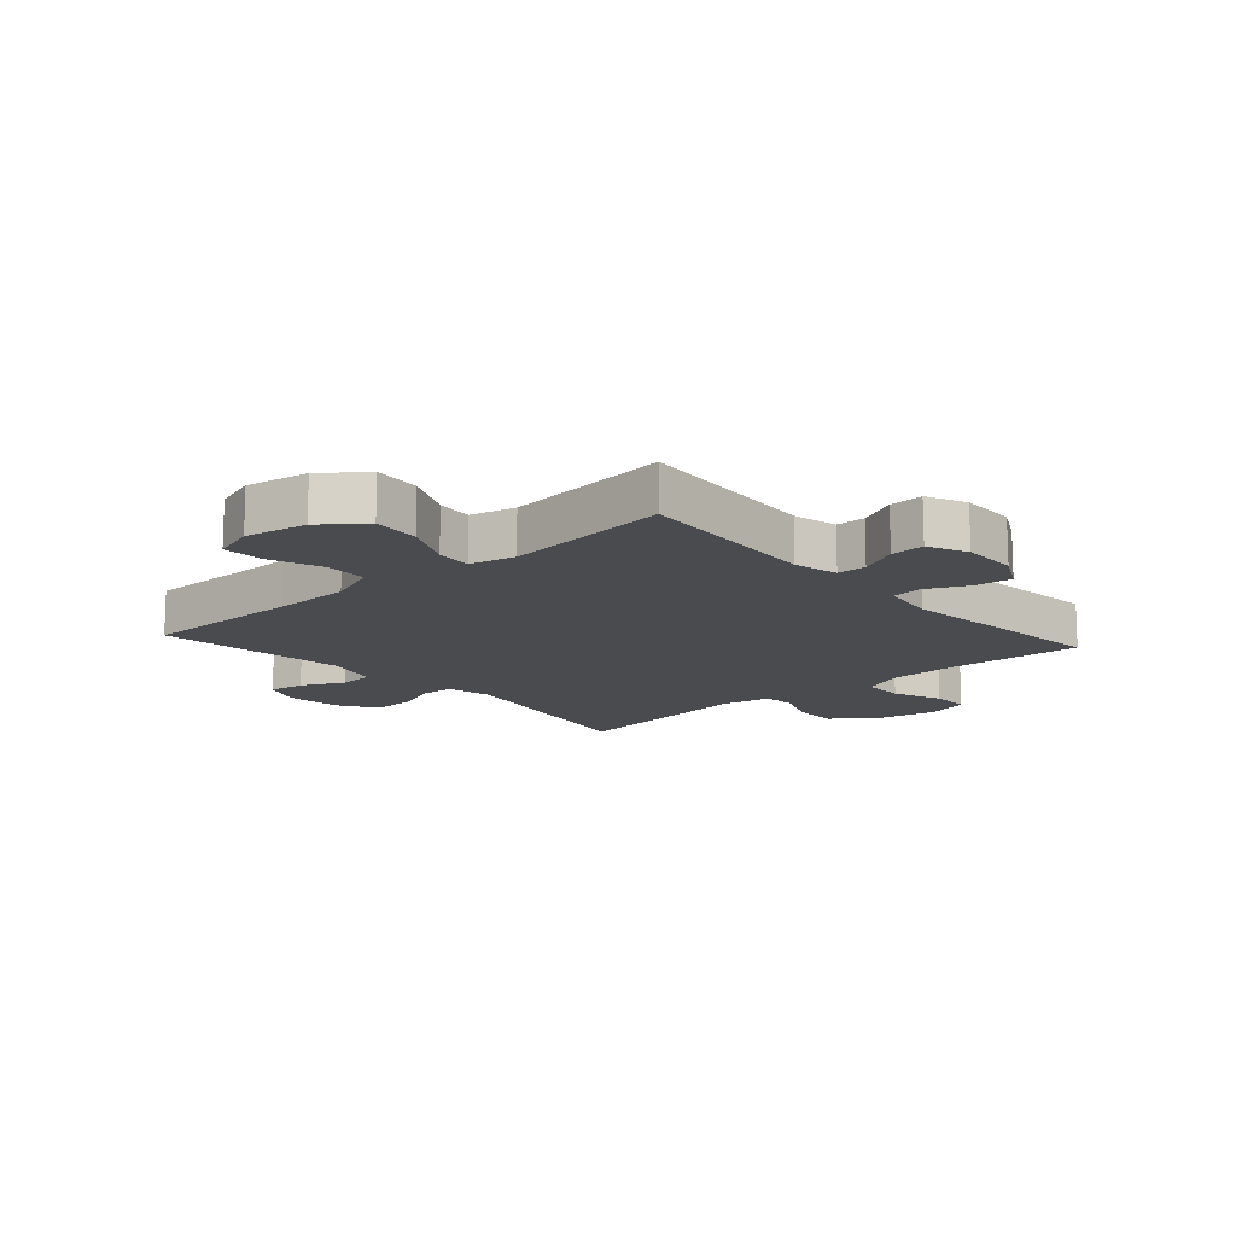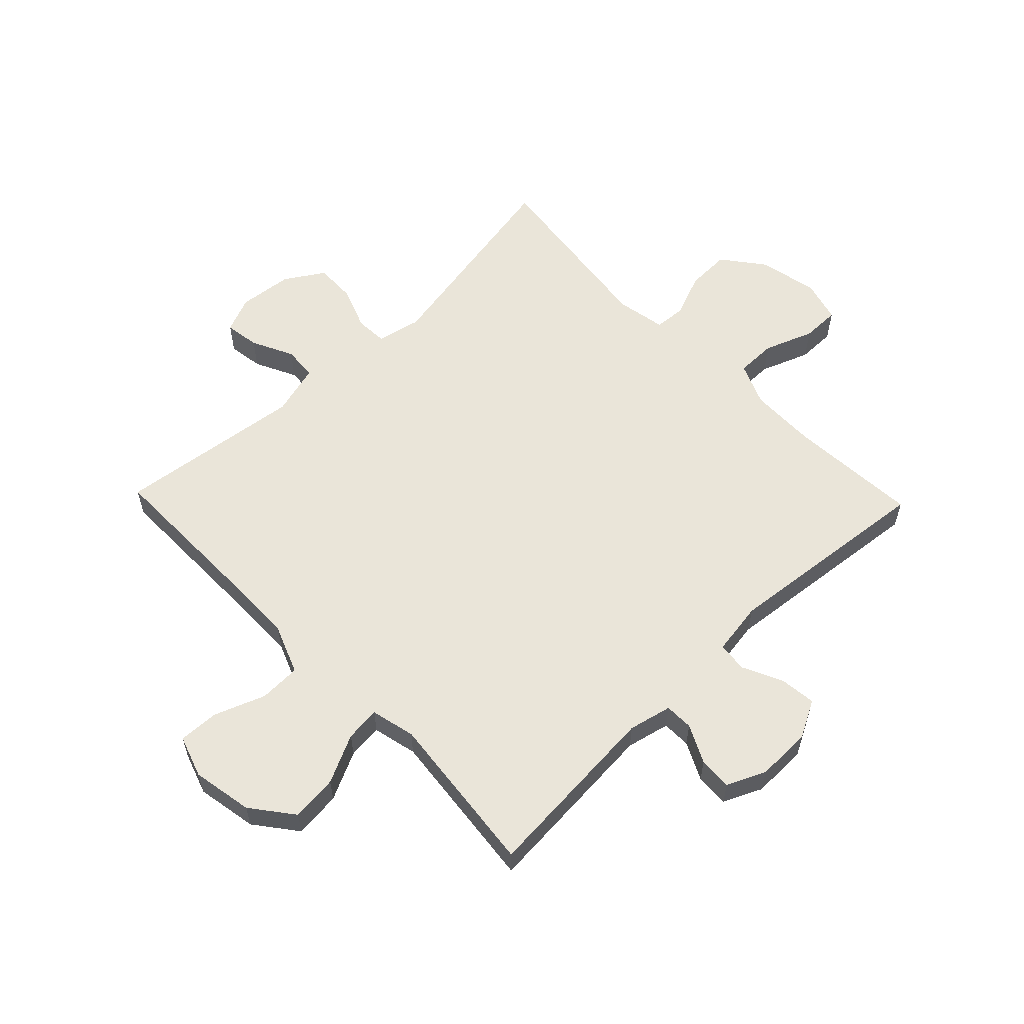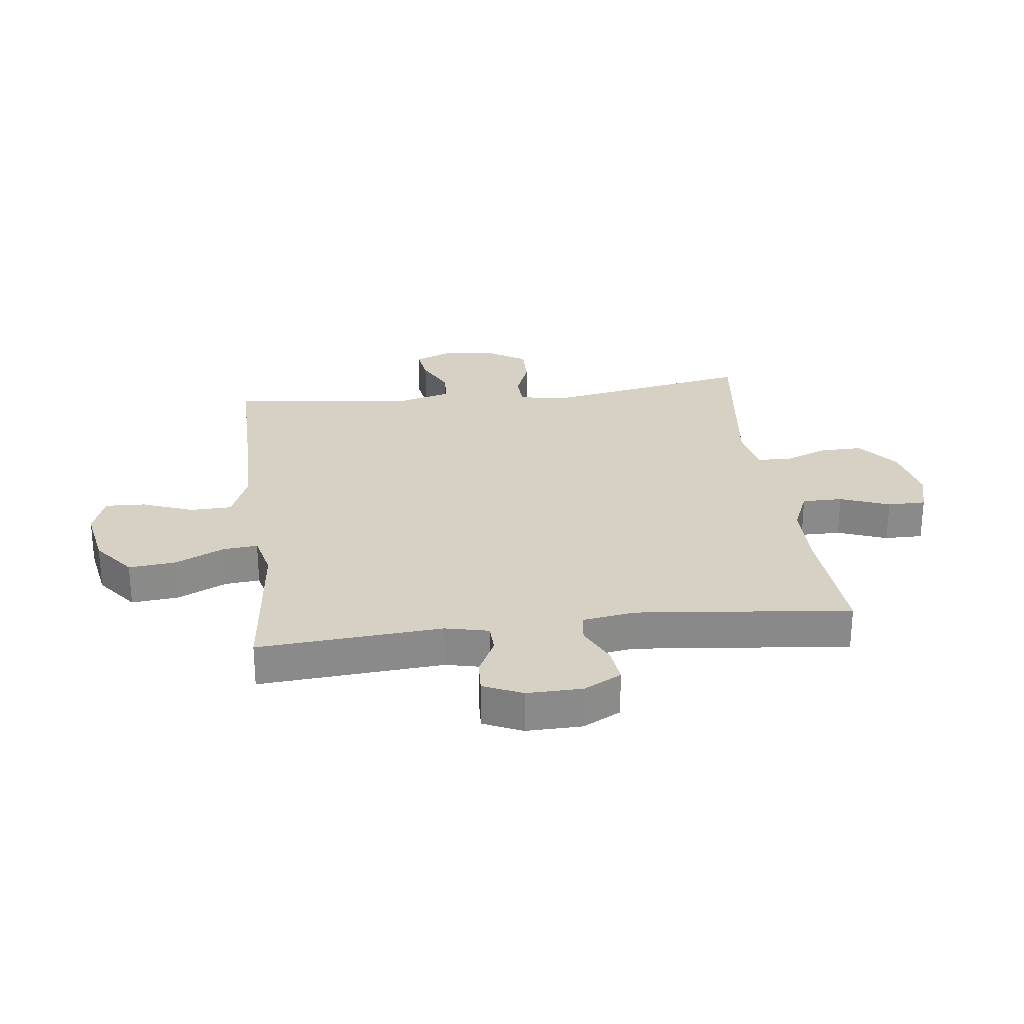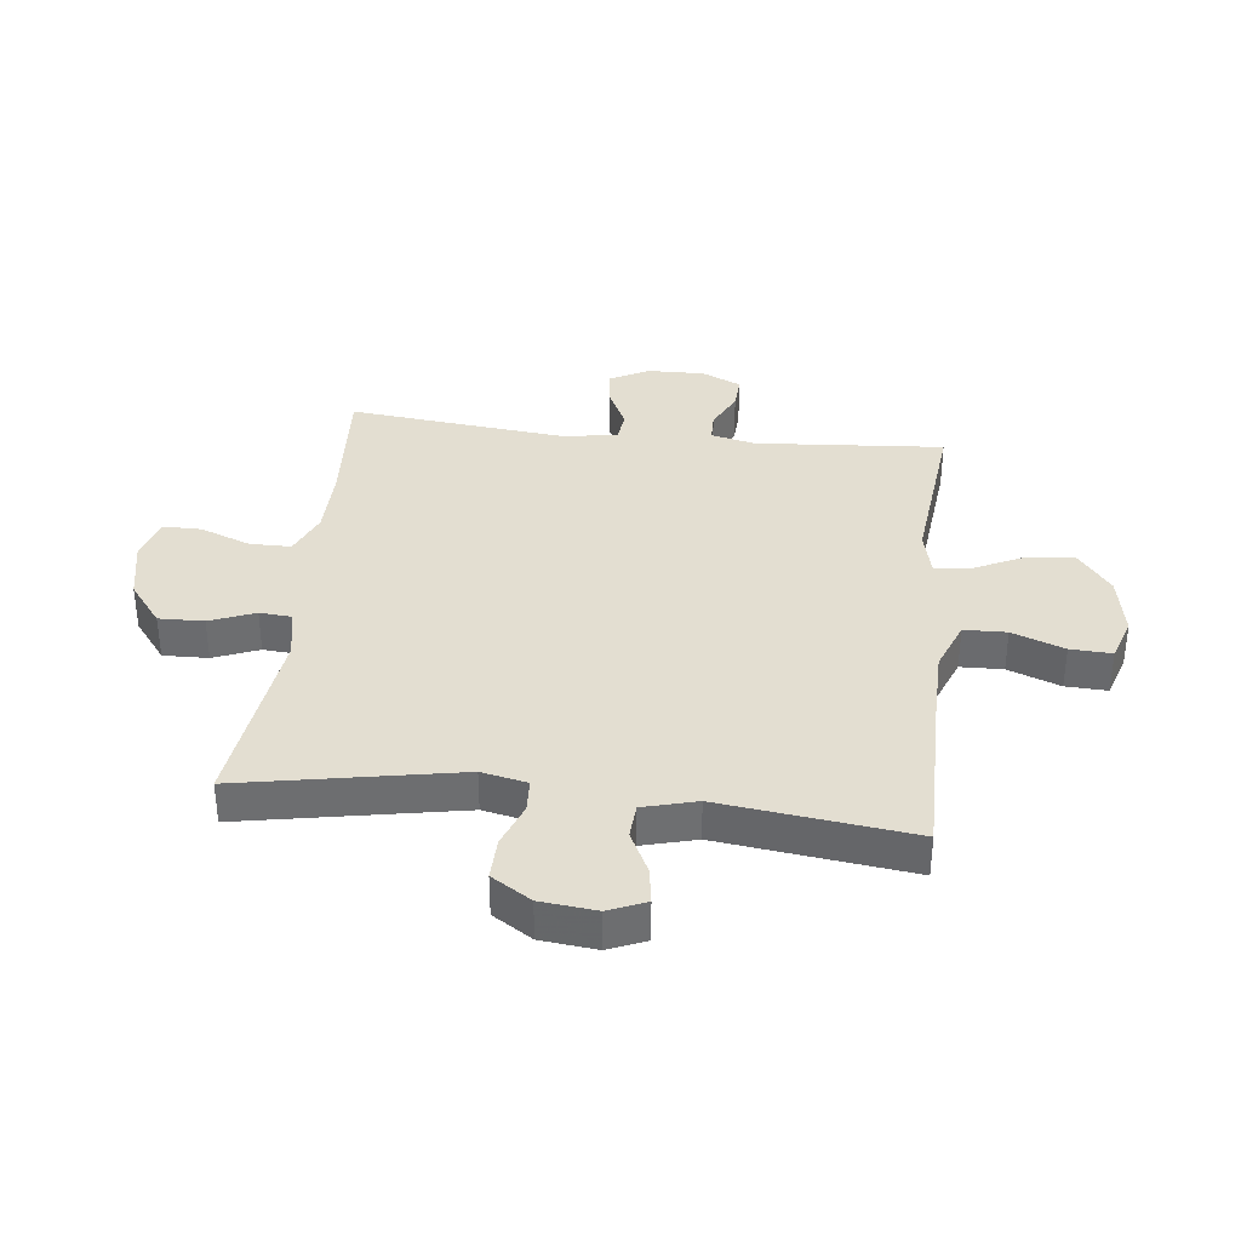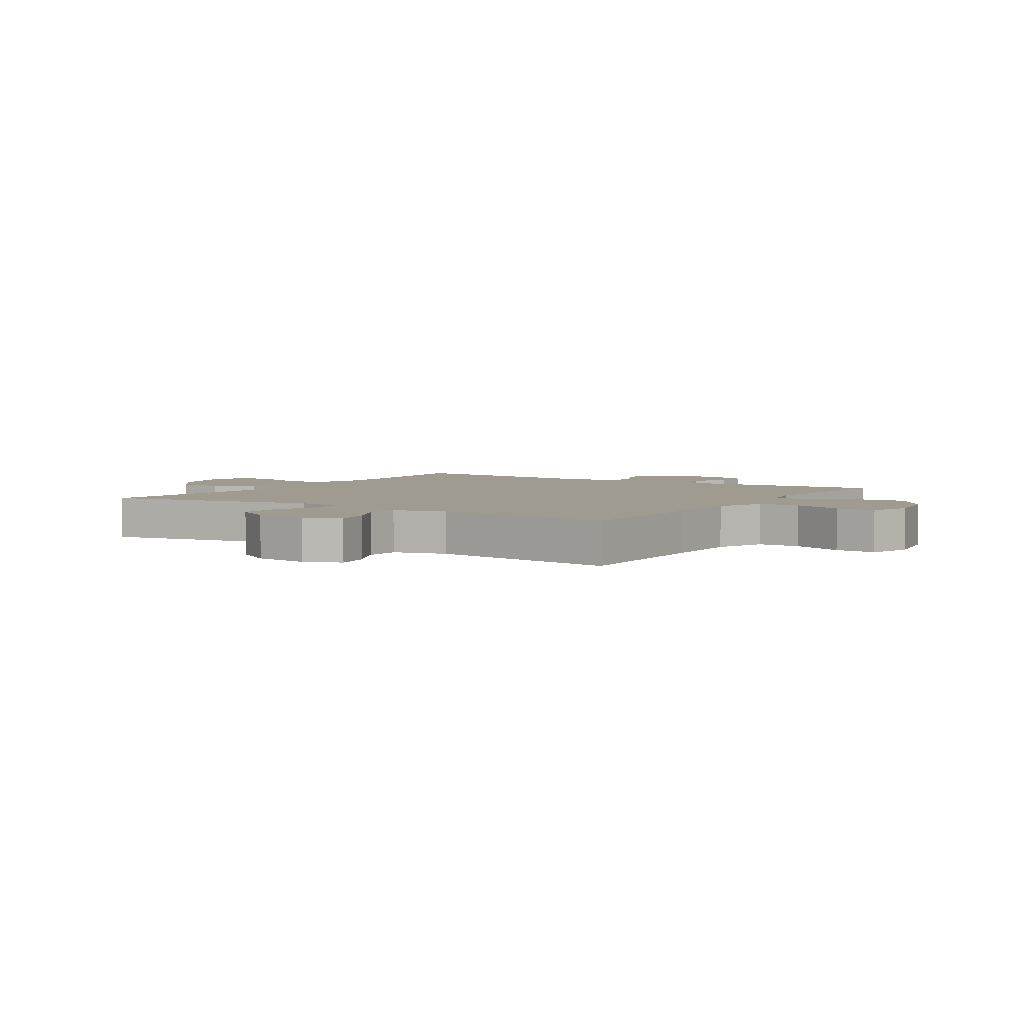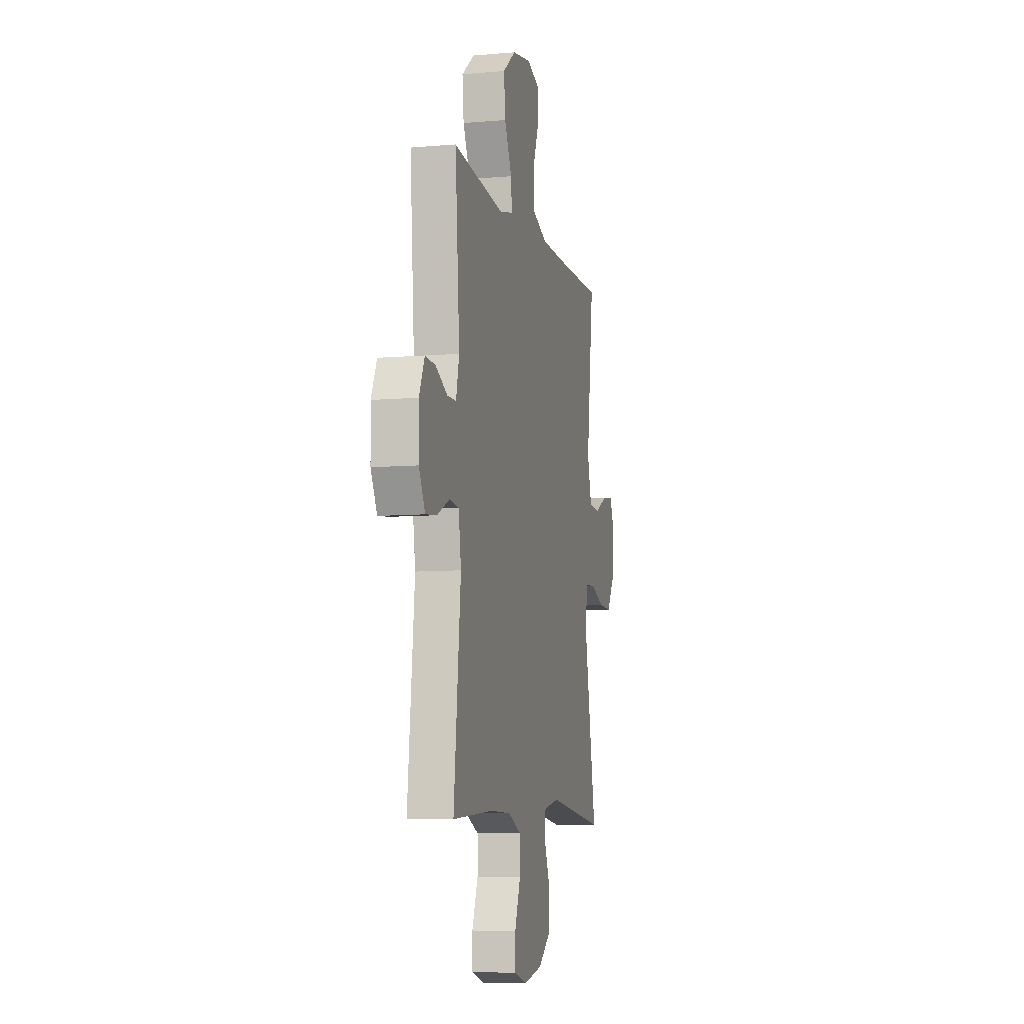
<metadata>
{"format":"obj","ext":"obj","renderer":"f3d","projection":"perspective","resolution":1024,"background":"white","views":[{"elev":-13.9,"azim":41.7,"up":"+Y"},{"elev":58.2,"azim":46.1,"up":"+Y"},{"elev":26.8,"azim":83.0,"up":"+Y"},{"elev":36.0,"azim":-83.5,"up":"+Y"},{"elev":4.1,"azim":-57.1,"up":"+Y"},{"elev":-7.9,"azim":103.6,"up":"+Z"}]}
</metadata>
<code>
v 0.5 0.07 0.5
v 0.476 0.07 0.186
v 0.493 0.07 0.112
v 0.542 0.07 0.111
v 0.607 0.07 0.143
v 0.664 0.07 0.146
v 0.694 0.07 0.08
v 0.692 0.07 -0.015
v 0.658 0.07 -0.079
v 0.596 0.07 -0.072
v 0.527 0.07 -0.039
v 0.476 0.07 -0.045
v 0.462 0.07 -0.136
v 0.5 0.07 -0.5
v 0.276 0.07 -0.485
v 0.161 0.07 -0.487
v 0.088 0.07 -0.518
v 0.088 0.07 -0.587
v 0.12 0.07 -0.671
v 0.12 0.07 -0.736
v 0.048 0.07 -0.756
v -0.054 0.07 -0.735
v -0.125 0.07 -0.68
v -0.123 0.07 -0.605
v -0.093 0.07 -0.53
v -0.097 0.07 -0.476
v -0.182 0.07 -0.46
v -0.5 0.07 -0.5
v -0.432 0.07 -0.138
v -0.448 0.07 -0.062
v -0.503 0.07 -0.059
v -0.577 0.07 -0.087
v -0.647 0.07 -0.089
v -0.689 0.07 -0.023
v -0.699 0.07 0.07
v -0.673 0.07 0.132
v -0.613 0.07 0.123
v -0.542 0.07 0.088
v -0.484 0.07 0.092
v -0.46 0.07 0.181
v -0.5 0.07 0.5
v -0.23 0.07 0.499
v -0.1 0.07 0.501
v -0.016 0.07 0.534
v -0.014 0.07 0.605
v -0.047 0.07 0.692
v -0.05 0.07 0.761
v 0.022 0.07 0.785
v 0.126 0.07 0.766
v 0.197 0.07 0.711
v 0.189 0.07 0.631
v 0.149 0.07 0.548
v 0.143 0.07 0.488
v 0.219 0.07 0.47
v 0.5 0 0.5
v 0.476 0 0.186
v 0.493 0 0.112
v 0.542 0 0.111
v 0.607 0 0.143
v 0.664 0 0.146
v 0.694 0 0.08
v 0.692 0 -0.015
v 0.658 0 -0.079
v 0.596 0 -0.072
v 0.527 0 -0.039
v 0.476 0 -0.045
v 0.462 0 -0.136
v 0.5 0 -0.5
v 0.276 0 -0.485
v 0.161 0 -0.487
v 0.088 0 -0.518
v 0.088 0 -0.587
v 0.12 0 -0.671
v 0.12 0 -0.736
v 0.048 0 -0.756
v -0.054 0 -0.735
v -0.125 0 -0.68
v -0.123 0 -0.605
v -0.093 0 -0.53
v -0.097 0 -0.476
v -0.182 0 -0.46
v -0.5 0 -0.5
v -0.432 0 -0.138
v -0.448 0 -0.062
v -0.503 0 -0.059
v -0.577 0 -0.087
v -0.647 0 -0.089
v -0.689 0 -0.023
v -0.699 0 0.07
v -0.673 0 0.132
v -0.613 0 0.123
v -0.542 0 0.088
v -0.484 0 0.092
v -0.46 0 0.181
v -0.5 0 0.5
v -0.23 0 0.499
v -0.1 0 0.501
v -0.016 0 0.534
v -0.014 0 0.605
v -0.047 0 0.692
v -0.05 0 0.761
v 0.022 0 0.785
v 0.126 0 0.766
v 0.197 0 0.711
v 0.189 0 0.631
v 0.149 0 0.548
v 0.143 0 0.488
v 0.219 0 0.47
f 50 51 52
f 49 50 52
f 48 49 52
f 47 48 52
f 46 47 52
f 45 46 52
f 44 45 52 53
f 43 44 53
f 42 43 53 54
f 40 41 42 54
f 36 37 38
f 35 36 38
f 34 35 38
f 33 34 38
f 32 33 38
f 31 32 38
f 30 31 38 39
f 27 28 29
f 26 27 29 30
f 23 24 25
f 22 23 25
f 21 22 25
f 20 21 25
f 19 20 25
f 18 19 25
f 17 18 25 26
f 54 1 2
f 40 54 2
f 39 40 2
f 30 39 2
f 26 30 2
f 17 26 2
f 16 17 2
f 9 10 11
f 8 9 11
f 7 8 11
f 6 7 11
f 5 6 11
f 4 5 11
f 3 4 11 12
f 3 12 13
f 2 3 13
f 16 2 13
f 15 16 13
f 13 14 15
f 106 105 104
f 106 104 103
f 106 103 102
f 106 102 101
f 106 101 100
f 106 100 99
f 107 106 99 98
f 107 98 97
f 108 107 97 96
f 108 96 95 94
f 92 91 90
f 92 90 89
f 92 89 88
f 92 88 87
f 92 87 86
f 92 86 85
f 93 92 85 84
f 83 82 81
f 84 83 81 80
f 79 78 77
f 79 77 76
f 79 76 75
f 79 75 74
f 79 74 73
f 79 73 72
f 80 79 72 71
f 56 55 108
f 56 108 94
f 56 94 93
f 56 93 84
f 56 84 80
f 56 80 71
f 56 71 70
f 65 64 63
f 65 63 62
f 65 62 61
f 65 61 60
f 65 60 59
f 65 59 58
f 66 65 58 57
f 67 66 57
f 67 57 56
f 67 56 70
f 67 70 69
f 69 68 67
f 1 55 56 2
f 2 56 57 3
f 3 57 58 4
f 4 58 59 5
f 5 59 60 6
f 6 60 61 7
f 7 61 62 8
f 8 62 63 9
f 9 63 64 10
f 10 64 65 11
f 11 65 66 12
f 12 66 67 13
f 13 67 68 14
f 14 68 69 15
f 15 69 70 16
f 16 70 71 17
f 17 71 72 18
f 18 72 73 19
f 19 73 74 20
f 20 74 75 21
f 21 75 76 22
f 22 76 77 23
f 23 77 78 24
f 24 78 79 25
f 25 79 80 26
f 26 80 81 27
f 27 81 82 28
f 28 82 83 29
f 29 83 84 30
f 30 84 85 31
f 31 85 86 32
f 32 86 87 33
f 33 87 88 34
f 34 88 89 35
f 35 89 90 36
f 36 90 91 37
f 37 91 92 38
f 38 92 93 39
f 39 93 94 40
f 40 94 95 41
f 41 95 96 42
f 42 96 97 43
f 43 97 98 44
f 44 98 99 45
f 45 99 100 46
f 46 100 101 47
f 47 101 102 48
f 48 102 103 49
f 49 103 104 50
f 50 104 105 51
f 51 105 106 52
f 52 106 107 53
f 53 107 108 54
f 54 108 55 1

</code>
